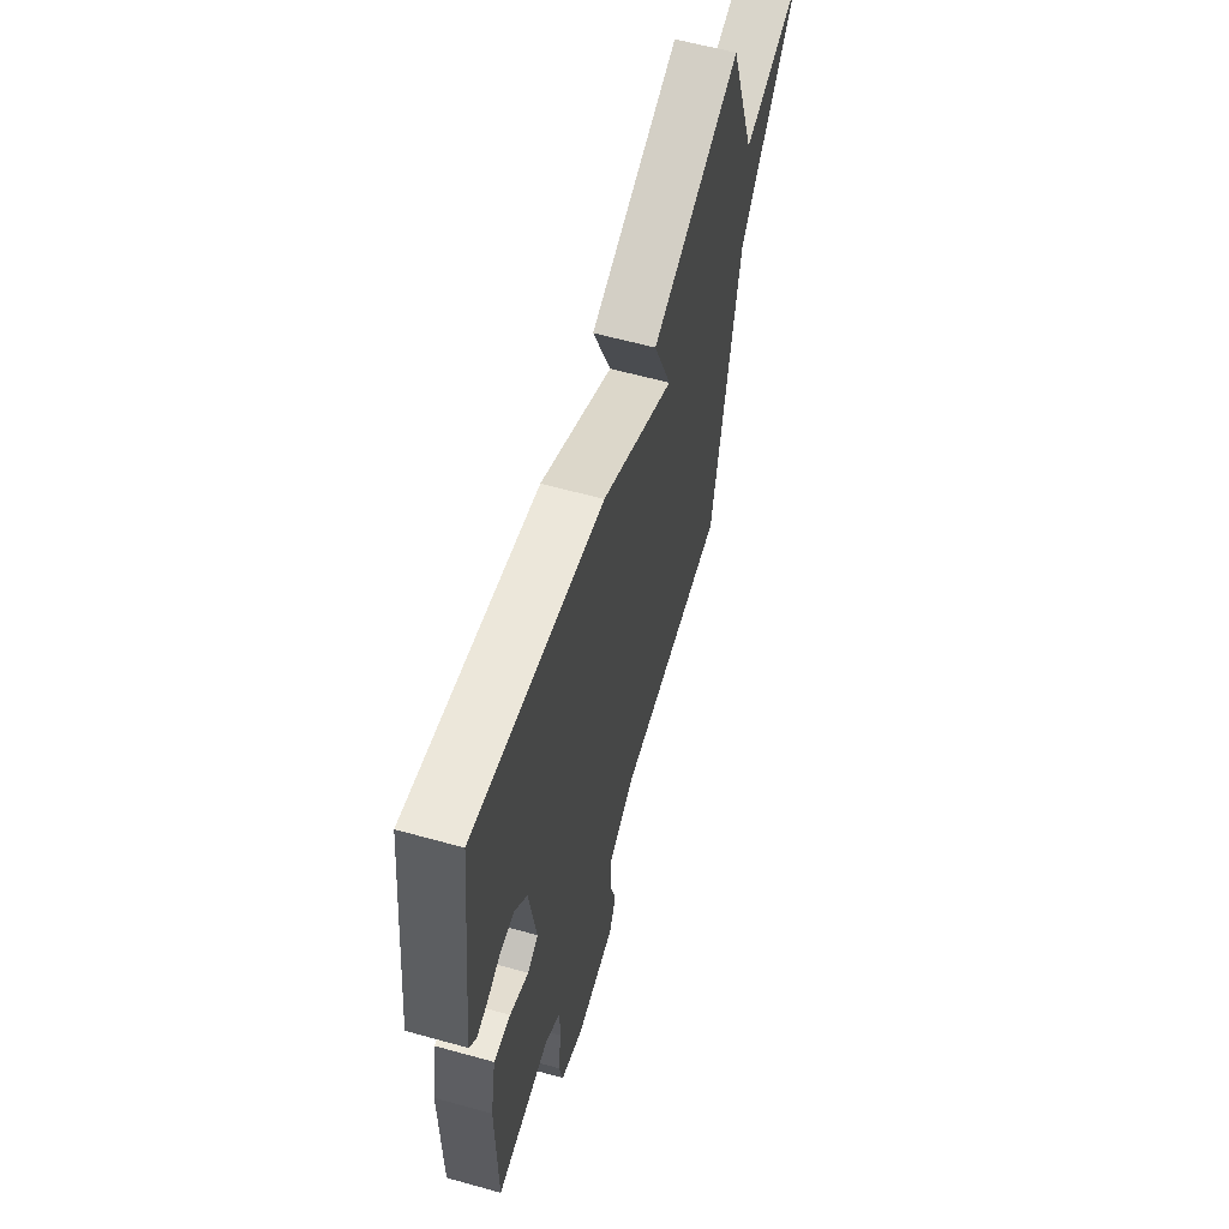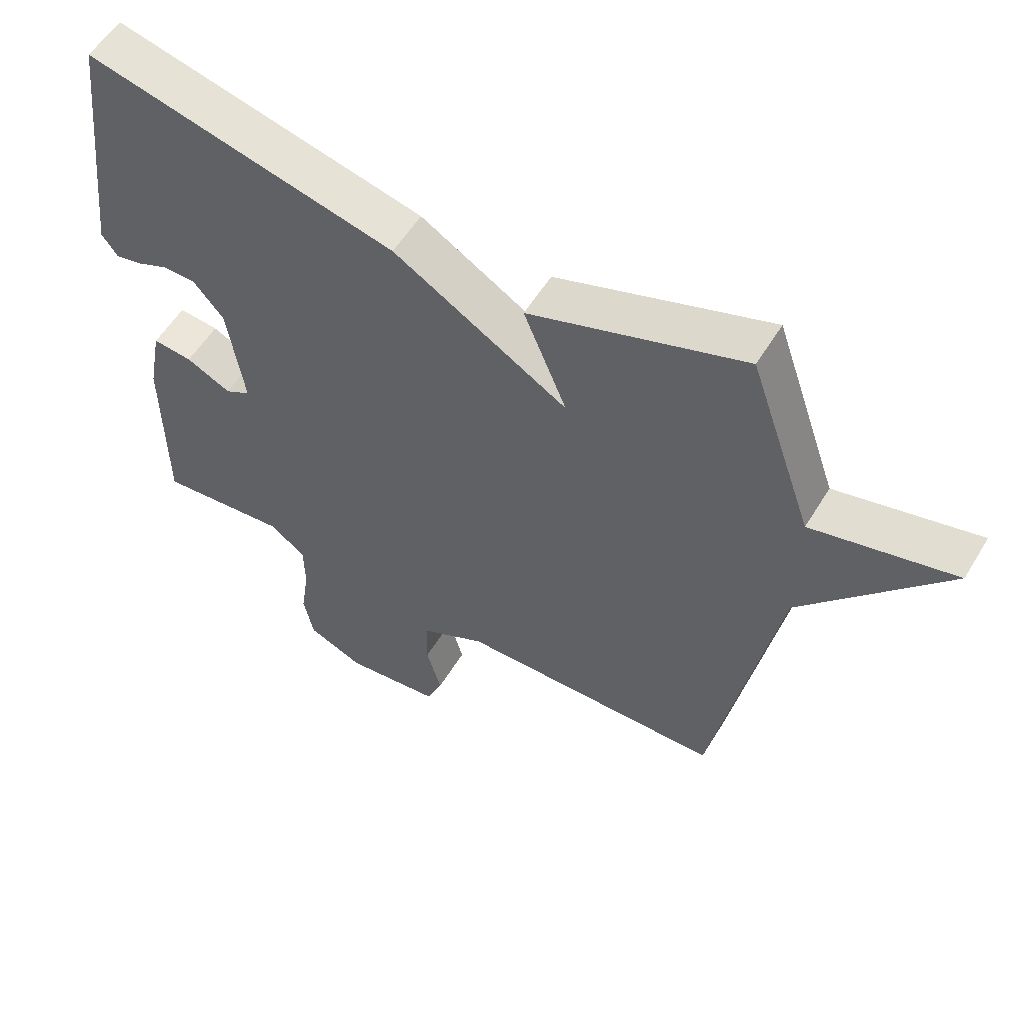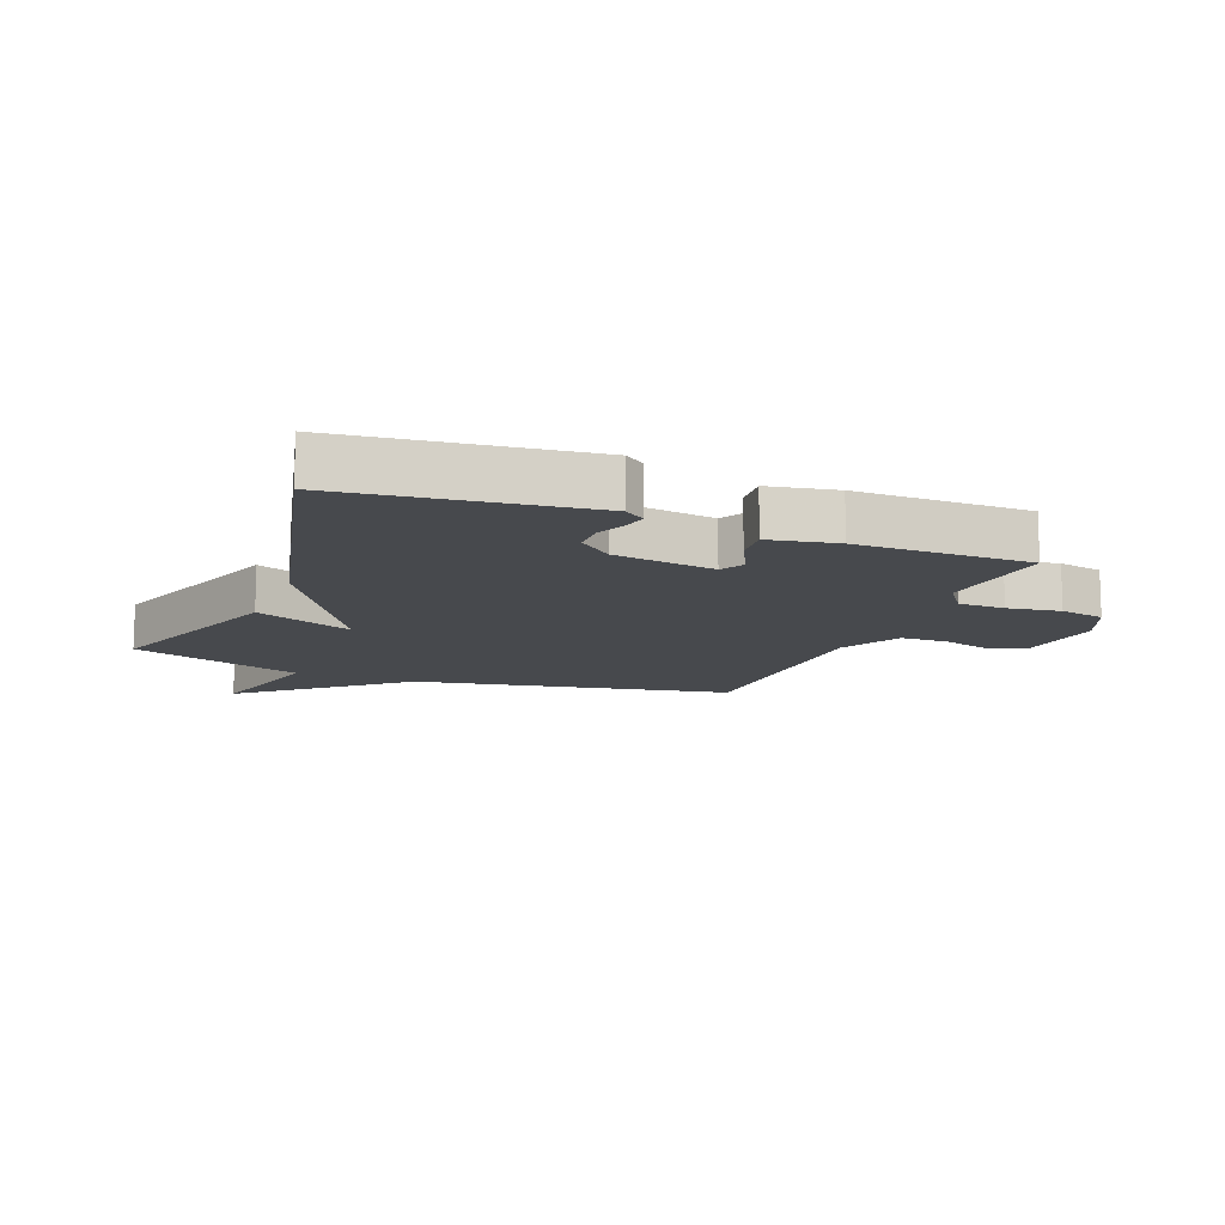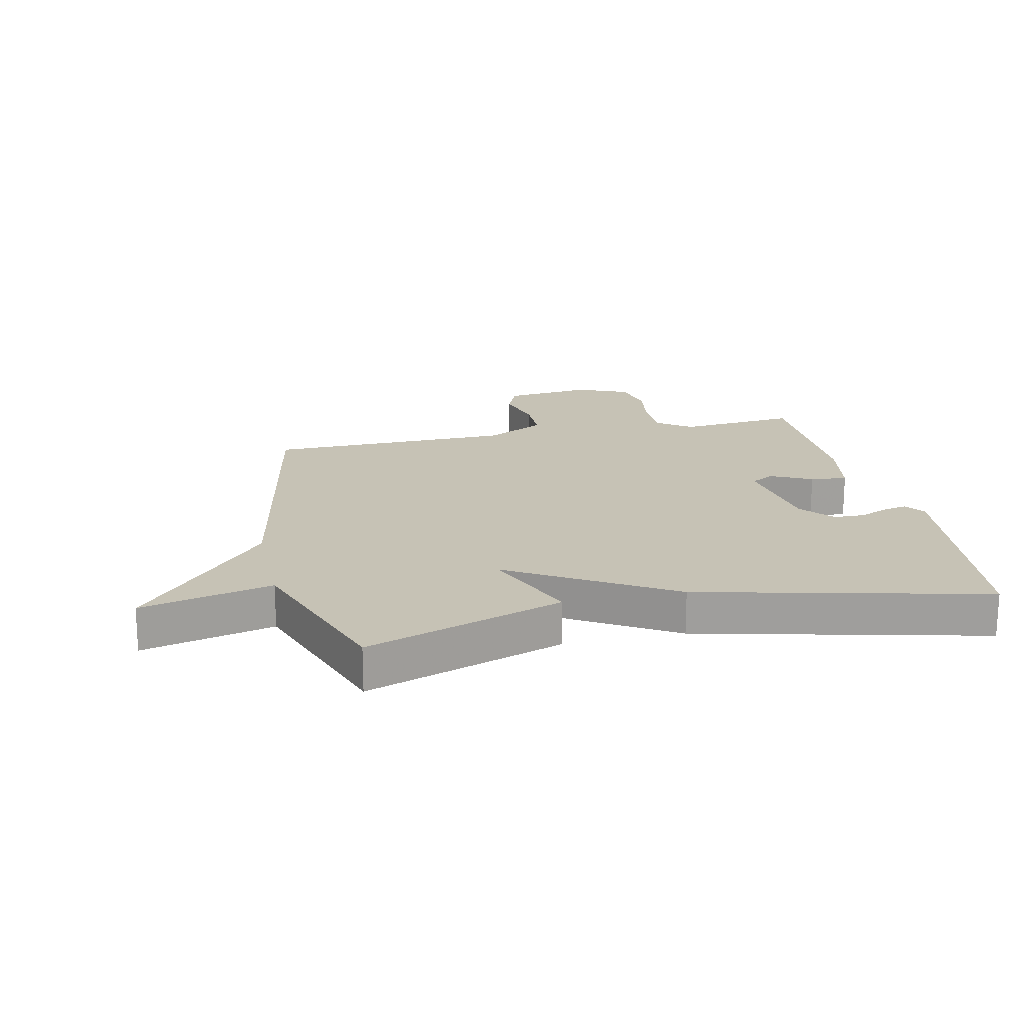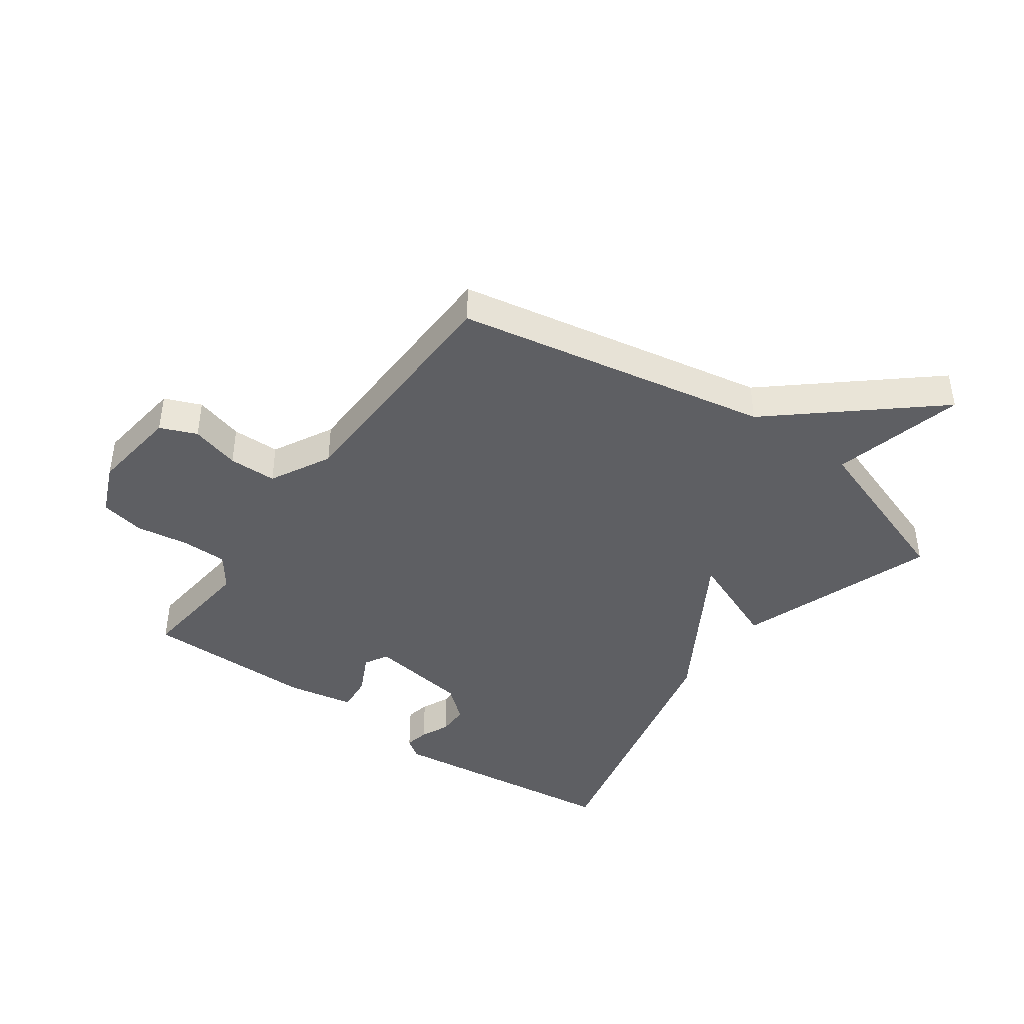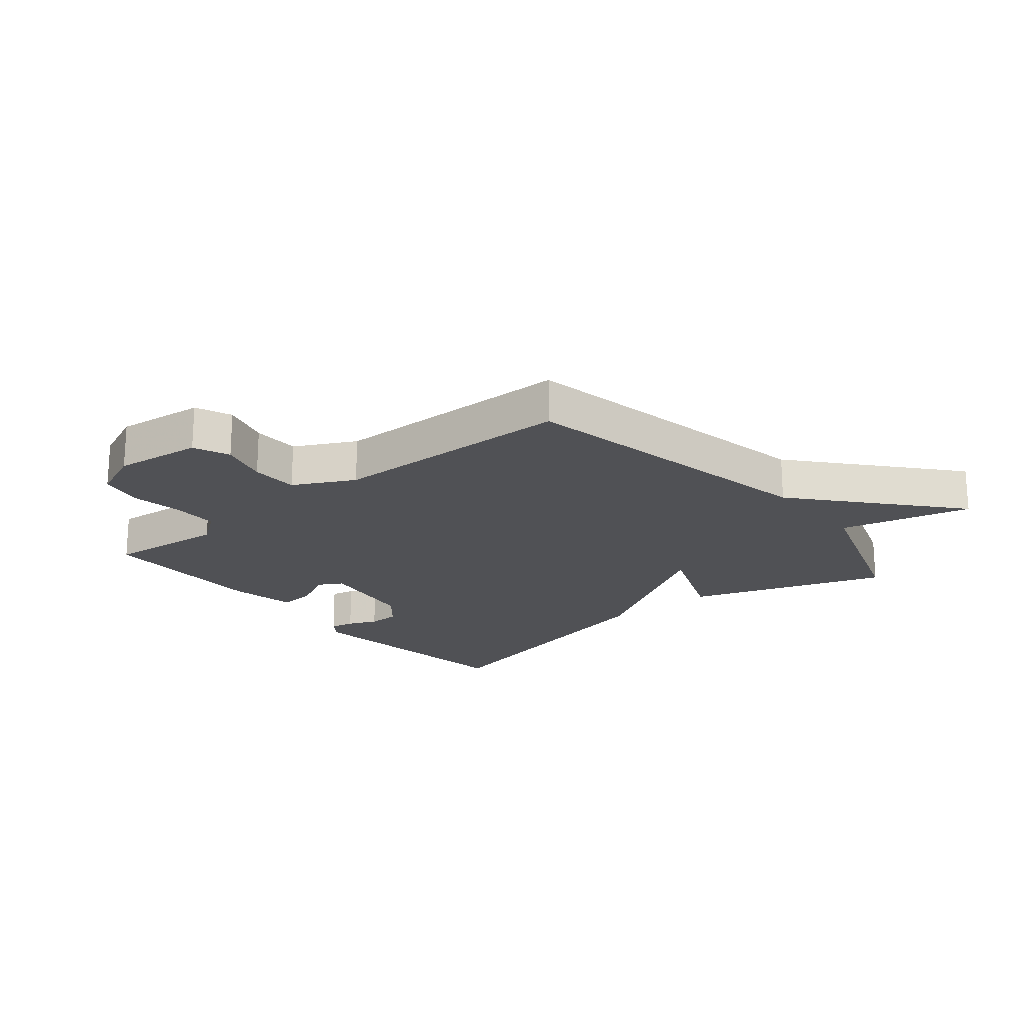
<metadata>
{"format":"obj","ext":"obj","renderer":"f3d","projection":"perspective","resolution":1024,"background":"white","views":[{"elev":60.4,"azim":105.9,"up":"+Z"},{"elev":56.2,"azim":-149.0,"up":"+Z"},{"elev":-12.4,"azim":68.5,"up":"+Y"},{"elev":18.9,"azim":-12.4,"up":"+Y"},{"elev":-41.9,"azim":-125.8,"up":"+Y"},{"elev":-20.2,"azim":-140.4,"up":"+Y"}]}
</metadata>
<code>
v 0.5 0.07 0.5
v 0.547 0.07 0.104
v 0.523 0.07 0.07
v 0.483 0.07 0.078
v 0.435 0.07 0.099
v 0.383 0.07 0.098
v 0.337 0.07 0.043
v 0.312 0.07 -0.123
v 0.351 0.07 -0.145
v 0.419 0.07 -0.111
v 0.48 0.07 -0.105
v 0.501 0.07 -0.216
v 0.5 0.07 -0.5
v 0.302 0.07 -0.481
v 0.246 0.07 -0.522
v 0.245 0.07 -0.598
v 0.258 0.07 -0.685
v 0.243 0.07 -0.759
v 0.157 0.07 -0.796
v 0.01 0.07 -0.779
v -0.015 0.07 -0.719
v 0.008 0.07 -0.638
v 0.007 0.07 -0.559
v -0.093 0.07 -0.507
v -0.5 0.07 -0.5
v -0.598 0.07 0.019
v -0.816 0.07 0.272
v -0.598 0.07 0.219
v -0.5 0.07 0.5
v -0.173 0.07 0.387
v -0.239 0.07 0.226
v 0.027 0.07 0.387
v 0.5 0 0.5
v 0.547 0 0.104
v 0.523 0 0.07
v 0.483 0 0.078
v 0.435 0 0.099
v 0.383 0 0.098
v 0.337 0 0.043
v 0.312 0 -0.123
v 0.351 0 -0.145
v 0.419 0 -0.111
v 0.48 0 -0.105
v 0.501 0 -0.216
v 0.5 0 -0.5
v 0.302 0 -0.481
v 0.246 0 -0.522
v 0.245 0 -0.598
v 0.258 0 -0.685
v 0.243 0 -0.759
v 0.157 0 -0.796
v 0.01 0 -0.779
v -0.015 0 -0.719
v 0.008 0 -0.638
v 0.007 0 -0.559
v -0.093 0 -0.507
v -0.5 0 -0.5
v -0.598 0 0.019
v -0.816 0 0.272
v -0.598 0 0.219
v -0.5 0 0.5
v -0.173 0 0.387
v -0.239 0 0.226
v 0.027 0 0.387
f 31 32 1 2
f 28 29 30 31
f 28 31 2
f 26 27 28
f 24 25 26 28
f 23 24 28
f 20 21 22
f 19 20 22
f 18 19 22
f 17 18 22
f 16 17 22
f 15 16 22 23
f 14 15 23 28
f 12 13 14
f 11 12 14
f 10 11 14
f 9 10 14
f 8 9 14 28
f 2 3 4 5
f 2 5 6
f 28 2 6
f 7 8 28
f 6 7 28
f 34 33 64 63
f 63 62 61 60
f 34 63 60
f 60 59 58
f 60 58 57 56
f 60 56 55
f 54 53 52
f 54 52 51
f 54 51 50
f 54 50 49
f 54 49 48
f 55 54 48 47
f 60 55 47 46
f 46 45 44
f 46 44 43
f 46 43 42
f 46 42 41
f 60 46 41 40
f 37 36 35 34
f 38 37 34
f 38 34 60
f 60 40 39
f 60 39 38
f 1 33 34 2
f 2 34 35 3
f 3 35 36 4
f 4 36 37 5
f 5 37 38 6
f 6 38 39 7
f 7 39 40 8
f 8 40 41 9
f 9 41 42 10
f 10 42 43 11
f 11 43 44 12
f 12 44 45 13
f 13 45 46 14
f 14 46 47 15
f 15 47 48 16
f 16 48 49 17
f 17 49 50 18
f 18 50 51 19
f 19 51 52 20
f 20 52 53 21
f 21 53 54 22
f 22 54 55 23
f 23 55 56 24
f 24 56 57 25
f 25 57 58 26
f 26 58 59 27
f 27 59 60 28
f 28 60 61 29
f 29 61 62 30
f 30 62 63 31
f 31 63 64 32
f 32 64 33 1

</code>
